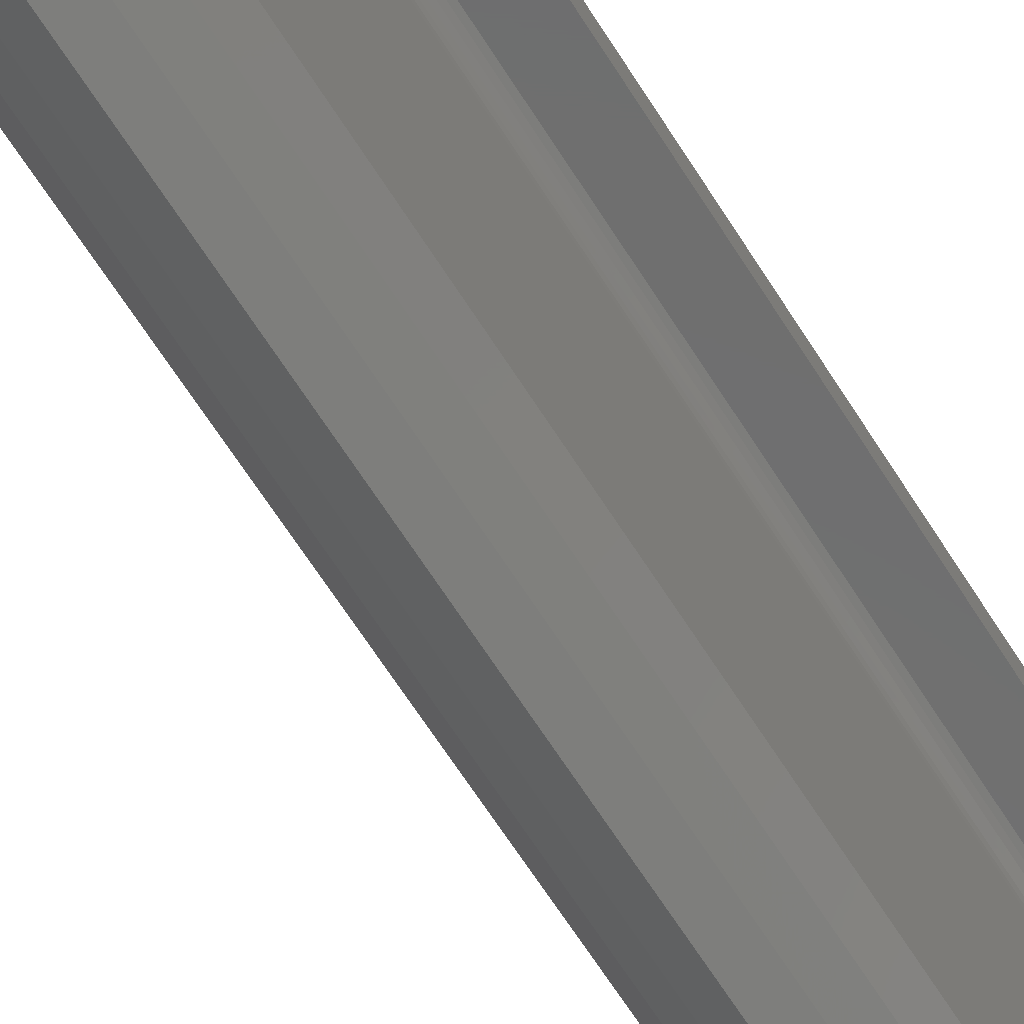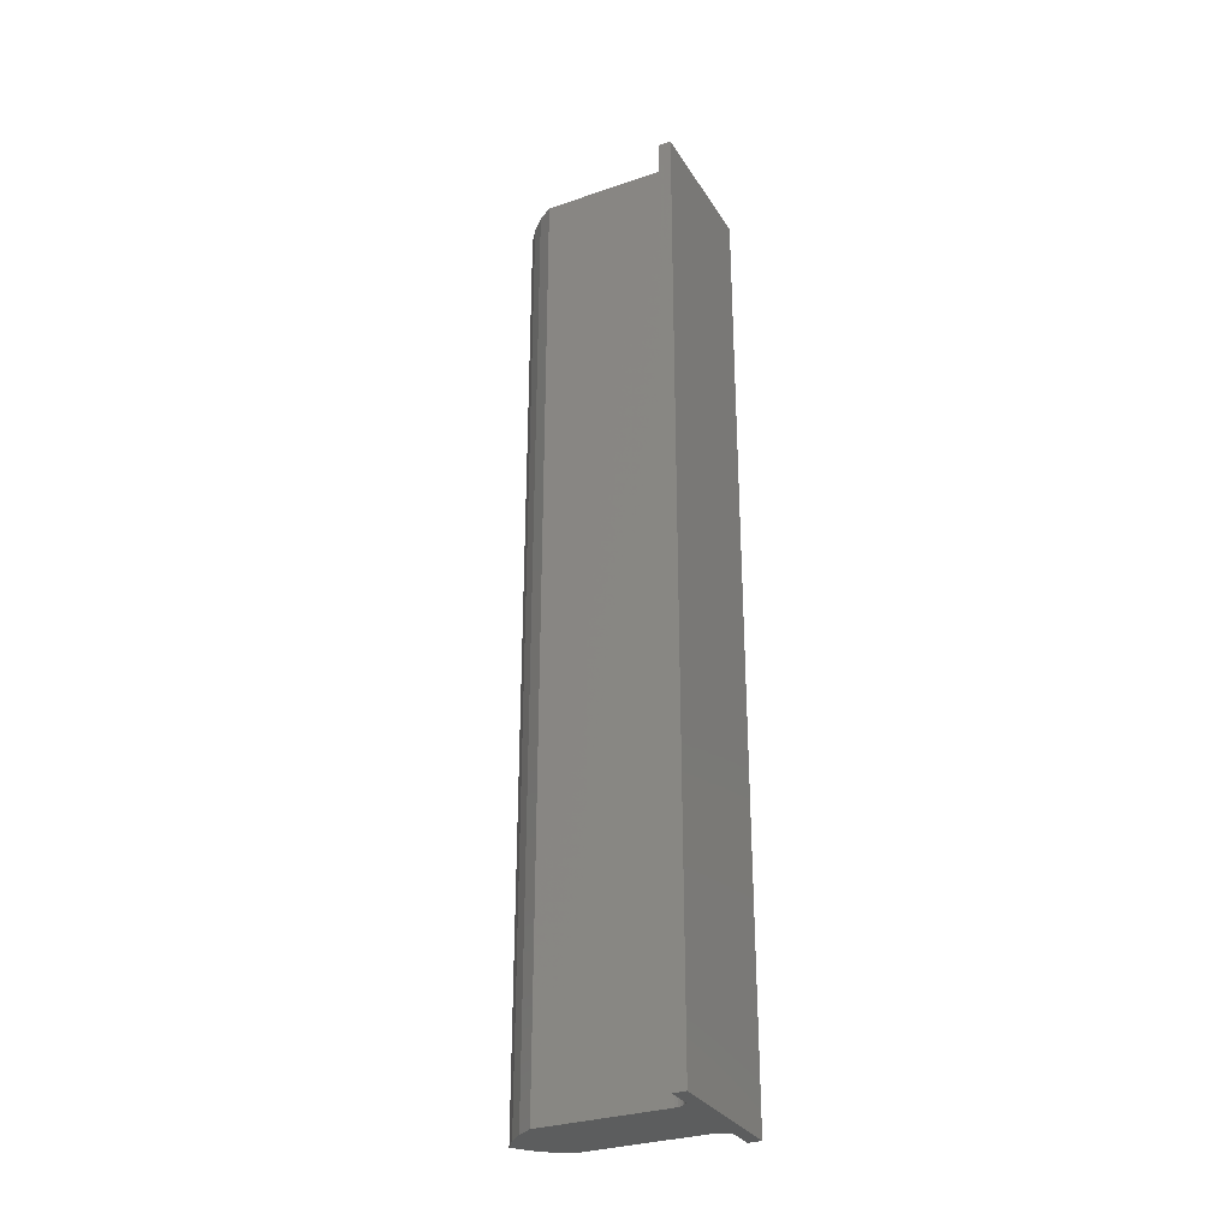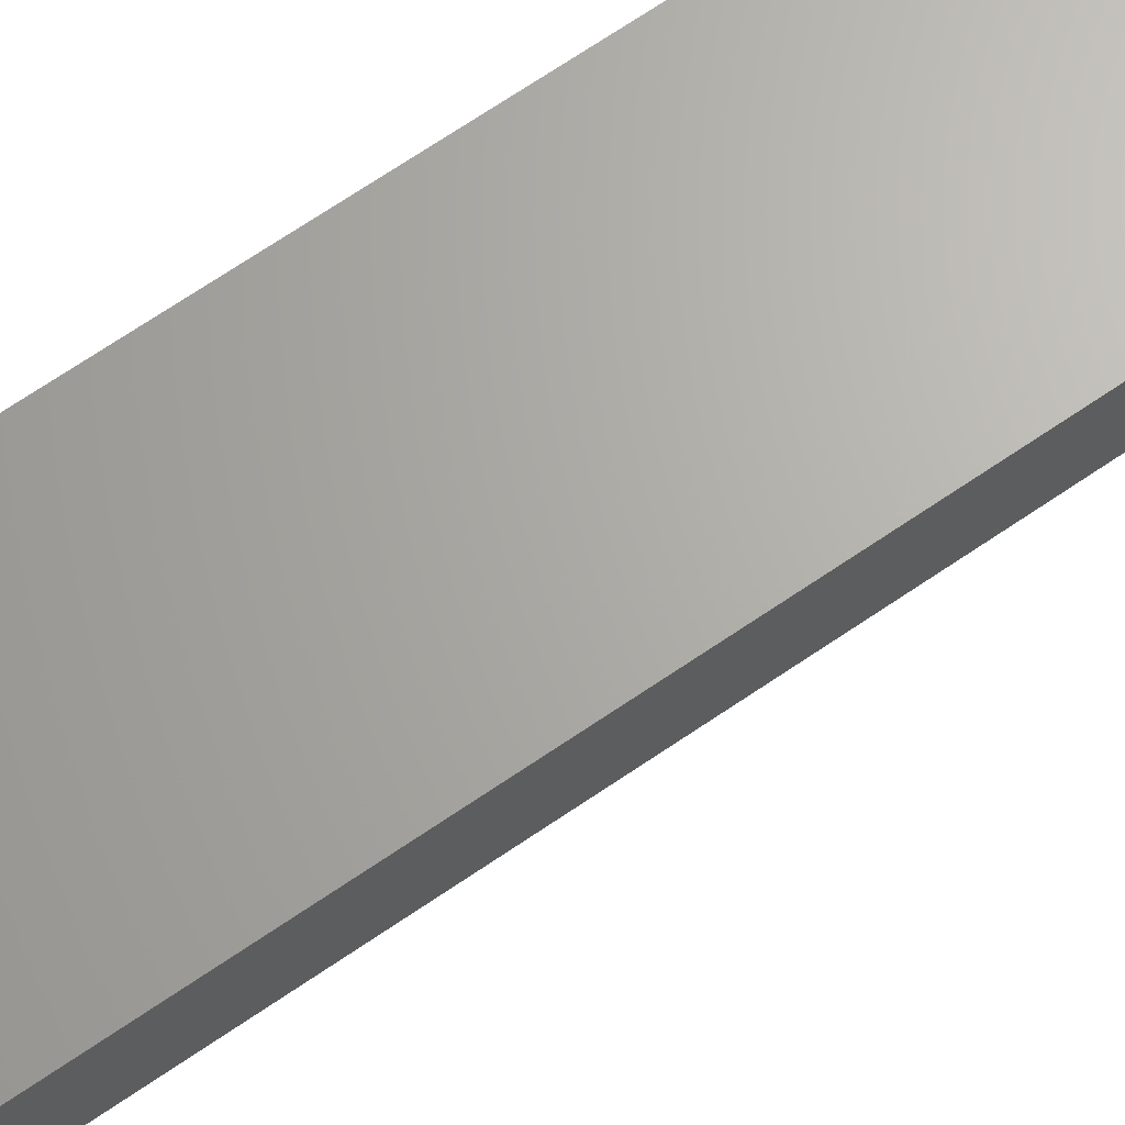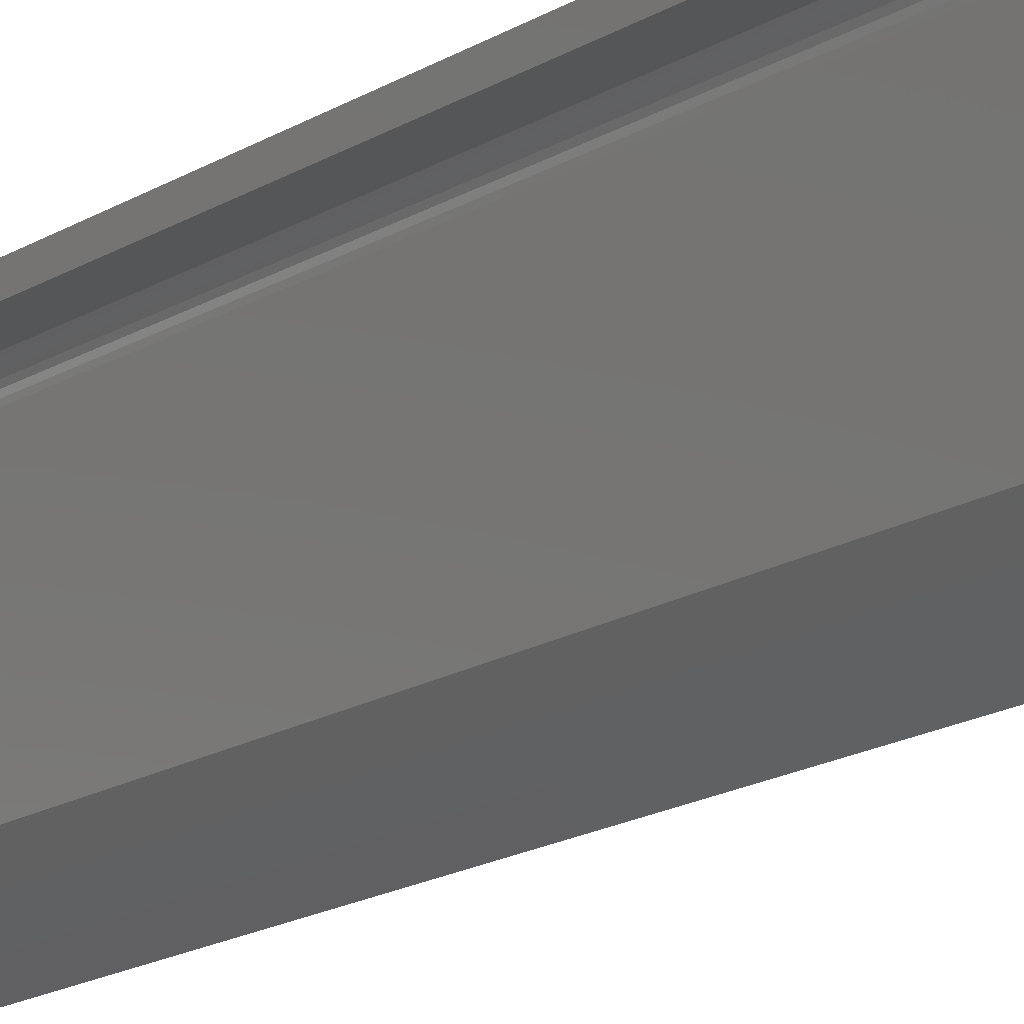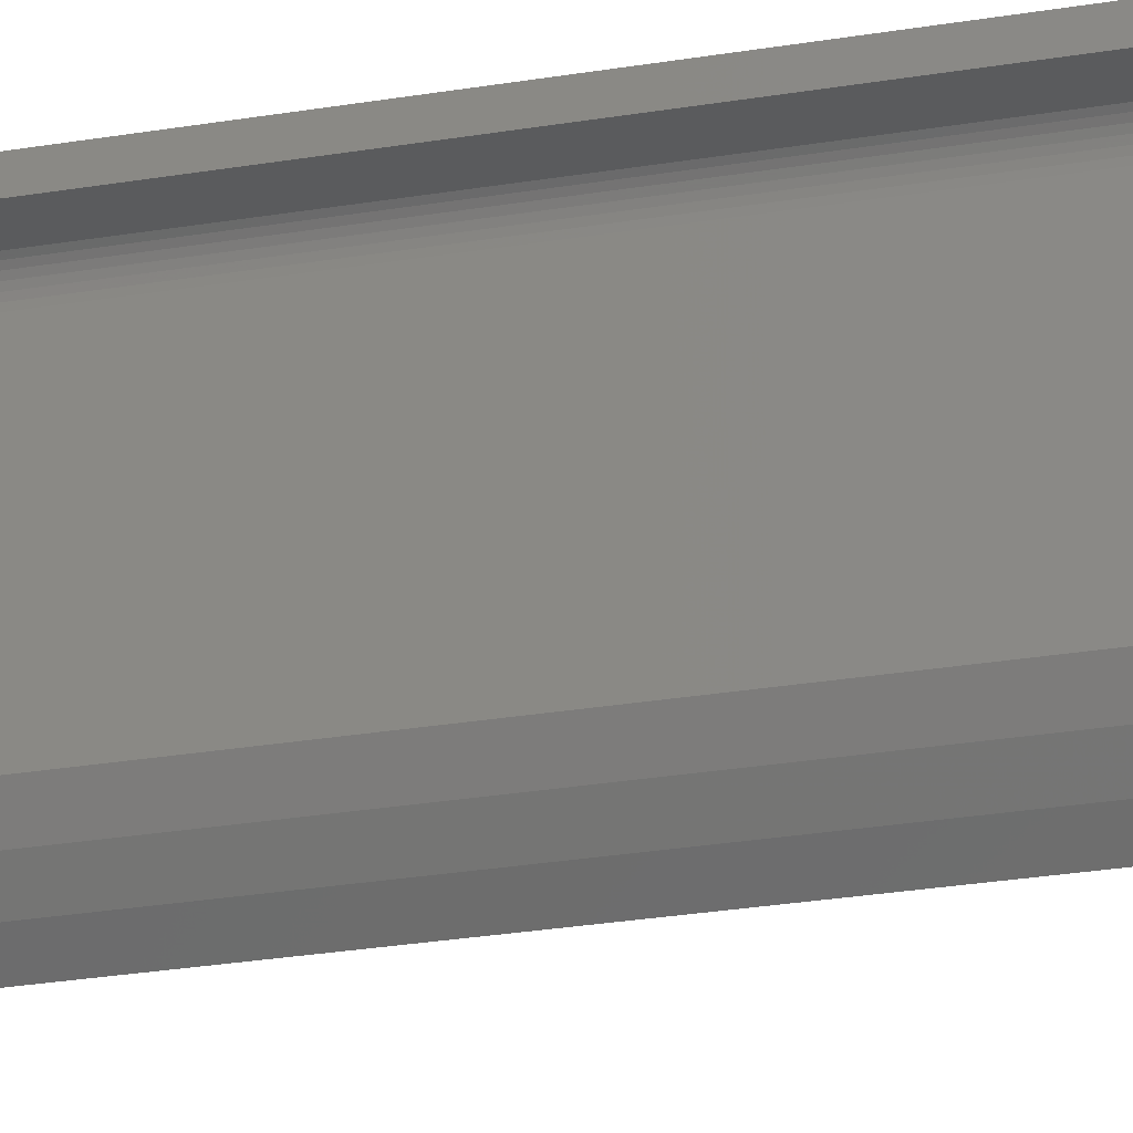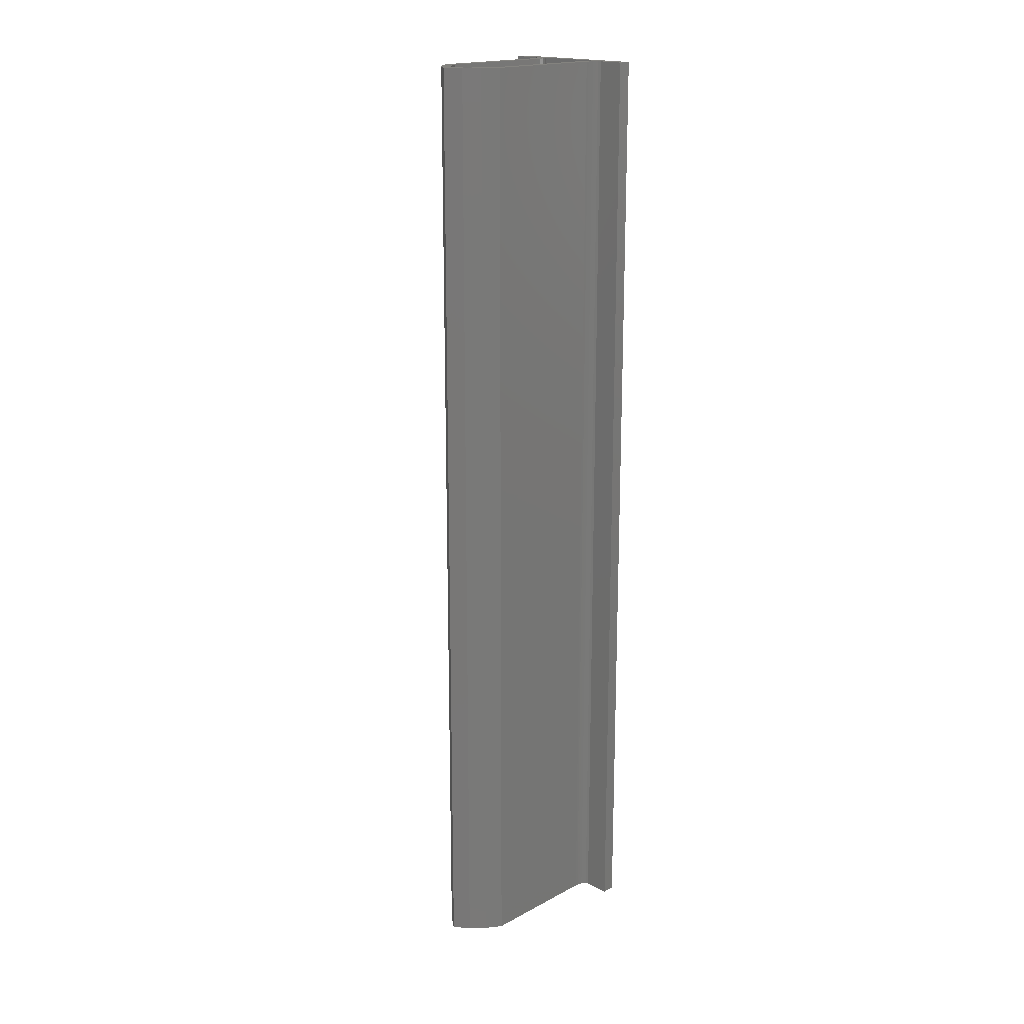
<metadata>
{"format":"stl","ext":"stl","renderer":"f3d","projection":"perspective","resolution":1024,"background":"white","views":[{"elev":-60.3,"azim":-148.9,"up":"+Z"},{"elev":-30.4,"azim":-63.7,"up":"+Y"},{"elev":66.1,"azim":55.1,"up":"+Z"},{"elev":-15.7,"azim":-37.0,"up":"+Z"},{"elev":-25.0,"azim":-74.3,"up":"+Z"},{"elev":18.3,"azim":-135.6,"up":"+Y"}]}
</metadata>
<code>
# stl→obj: 84 verts, 164 faces
v -0.02023 -6.26e-18 -0.04498
v -0.01412 -6.374e-18 -0.05391
v -0.02804 -4.417e-18 -0.04704
v -0.02001 -7.027e-18 -0.05905
v -0.01005 -6.986e-18 -0.06952
v 0.001563 -7.025e-19 -0.06876
v 0.001563 -6.739e-18 -0.07812
v 0.01317 -1.943e-20 -0.06952
v 0.02336 -1.092e-18 -0.04498
v 0.02336 -1.185e-18 0.05237
v 0.03117 4.786e-18 0.05214
v 0.03152 -5.659e-19 0.05434
v -0.05469 0 0.0625
v -0.05469 5.752e-19 0.07286
v -0.02488 1.603e-18 0.06505
v -0.02954 9.3e-19 0.05816
v -0.03074 9.502e-19 0.05987
v -0.02283 1.572e-18 0.06217
v -0.02817 7.973e-19 0.05423
v -0.02867 8.785e-19 0.05625
v -0.02047 1.352e-18 0.05555
v -0.006805 -6.36e-18 -0.0619
v 0.0366 1.458e-19 0.06145
v 0.02495 -7.068e-19 0.0592
v 0.02662 -4.306e-19 0.06229
v 0.03486 -4.038e-20 0.06006
v 0.0334 -2.252e-19 0.05837
v 0.02385 -9.61e-19 0.05585
v 0.03228 -4.024e-19 0.05644
v 0.02314 1.184e-18 -0.05905
v 0.00993 2.013e-19 -0.0619
v 0.01724 1.101e-18 -0.05391
v 0.05929 7.693e-18 0.07286
v 0.05929 7.118e-18 0.0625
v 0.02881 5.356e-18 0.06505
v 0.03857 3.27e-19 0.0625
v 0.03117 2.352e-18 -0.04704
v -0.02804 6.891e-19 0.05214
v -0.02023 1.57e-18 0.05203
v -0.03396 1.294e-18 0.0625
v -0.03223 9.382e-19 0.06133
v -0.02134 1.487e-18 0.05897
v 0.02336 -0.7422 0.05237
v 0.02385 -0.7422 0.05585
v 0.02495 -0.7422 0.0592
v 0.02662 -0.7422 0.06229
v 0.02881 -0.7422 0.06505
v -0.02488 -0.7422 0.06505
v -0.02283 -0.7422 0.06217
v -0.02134 -0.7422 0.05897
v -0.02047 -0.7422 0.05555
v -0.02023 -0.7422 0.05203
v 0.02336 -0.7422 -0.04498
v -0.02023 -0.7422 -0.04498
v 0.001563 -0.7422 -0.06876
v -0.006805 -0.7422 -0.0619
v -0.01412 -0.7422 -0.05391
v 0.01724 -0.7422 -0.05391
v 0.00993 -0.7422 -0.0619
v 0.03117 -0.75 -0.04704
v -0.02001 -0.75 -0.05905
v 0.02314 -0.75 -0.05905
v 0.03857 -0.75 0.0625
v -0.03223 -0.75 0.06133
v 0.0366 -0.75 0.06145
v -0.03396 -0.75 0.0625
v -0.03074 -0.75 0.05987
v 0.03486 -0.75 0.06006
v -0.02954 -0.75 0.05816
v 0.0334 -0.75 0.05837
v -0.02867 -0.75 0.05625
v 0.03228 -0.75 0.05644
v -0.01005 -0.75 -0.06952
v 0.01317 -0.75 -0.06952
v 0.001563 -0.75 -0.07812
v 0.05929 -0.75 0.07286
v -0.05469 -0.75 0.07286
v -0.05469 -0.75 0.0625
v 0.05929 -0.75 0.0625
v 0.03152 -0.75 0.05434
v -0.02817 -0.75 0.05423
v 0.03117 -0.75 0.05214
v -0.02804 -0.75 0.05214
v -0.02804 -0.75 -0.04704
f 1 2 3
f 2 4 3
f 5 6 7
f 6 8 7
f 9 10 11
f 10 12 11
f 13 14 15
f 16 17 18
f 19 20 21
f 22 4 2
f 5 4 22
f 5 22 6
f 23 24 25
f 26 24 23
f 26 27 24
f 28 24 27
f 29 28 27
f 28 29 12
f 28 12 10
f 30 31 32
f 31 30 8
f 31 8 6
f 33 34 35
f 33 35 15
f 33 15 14
f 36 23 25
f 36 25 35
f 36 35 34
f 37 30 32
f 37 32 9
f 37 9 11
f 38 19 21
f 38 21 39
f 38 39 1
f 38 1 3
f 40 13 15
f 40 15 18
f 40 18 17
f 40 17 41
f 18 42 16
f 16 42 21
f 16 21 20
f 10 43 28
f 28 43 44
f 28 44 24
f 24 44 45
f 24 45 25
f 25 45 46
f 25 46 35
f 35 46 47
f 35 47 15
f 15 47 48
f 15 48 18
f 18 48 49
f 18 49 42
f 42 49 50
f 42 50 21
f 21 50 51
f 21 51 39
f 39 51 52
f 9 53 10
f 10 53 43
f 39 52 1
f 1 52 54
f 22 55 6
f 55 22 56
f 56 22 2
f 56 2 57
f 57 2 1
f 57 1 54
f 32 53 9
f 53 32 58
f 58 32 31
f 58 31 59
f 59 31 6
f 59 6 55
f 58 57 53
f 46 49 47
f 49 48 47
f 50 49 46
f 45 50 46
f 51 50 45
f 44 51 45
f 56 57 58
f 59 56 58
f 56 59 55
f 57 54 53
f 53 54 52
f 53 52 43
f 43 52 51
f 43 51 44
f 60 61 62
f 63 64 65
f 63 66 64
f 64 67 65
f 65 67 68
f 68 67 69
f 68 69 70
f 70 69 71
f 70 71 72
f 62 61 73
f 62 73 74
f 75 74 73
f 76 77 78
f 76 78 66
f 76 66 63
f 76 63 79
f 72 71 80
f 80 71 81
f 80 81 82
f 82 81 83
f 82 83 60
f 60 83 84
f 60 84 61
f 14 13 77
f 77 13 78
f 33 14 76
f 76 14 77
f 34 33 79
f 79 33 76
f 36 34 63
f 63 34 79
f 27 72 29
f 29 72 80
f 29 80 12
f 12 80 82
f 12 82 11
f 72 27 70
f 70 27 26
f 70 26 68
f 68 26 23
f 68 23 65
f 65 23 36
f 65 36 63
f 37 11 60
f 60 11 82
f 37 60 30
f 30 60 62
f 30 62 8
f 8 62 74
f 8 74 7
f 7 74 75
f 7 75 5
f 5 75 73
f 5 73 4
f 4 73 61
f 4 61 3
f 3 61 84
f 38 3 83
f 83 3 84
f 16 67 17
f 17 67 64
f 17 64 41
f 41 64 66
f 41 66 40
f 67 16 69
f 69 16 20
f 69 20 71
f 71 20 19
f 71 19 81
f 81 19 38
f 81 38 83
f 13 40 78
f 78 40 66

</code>
